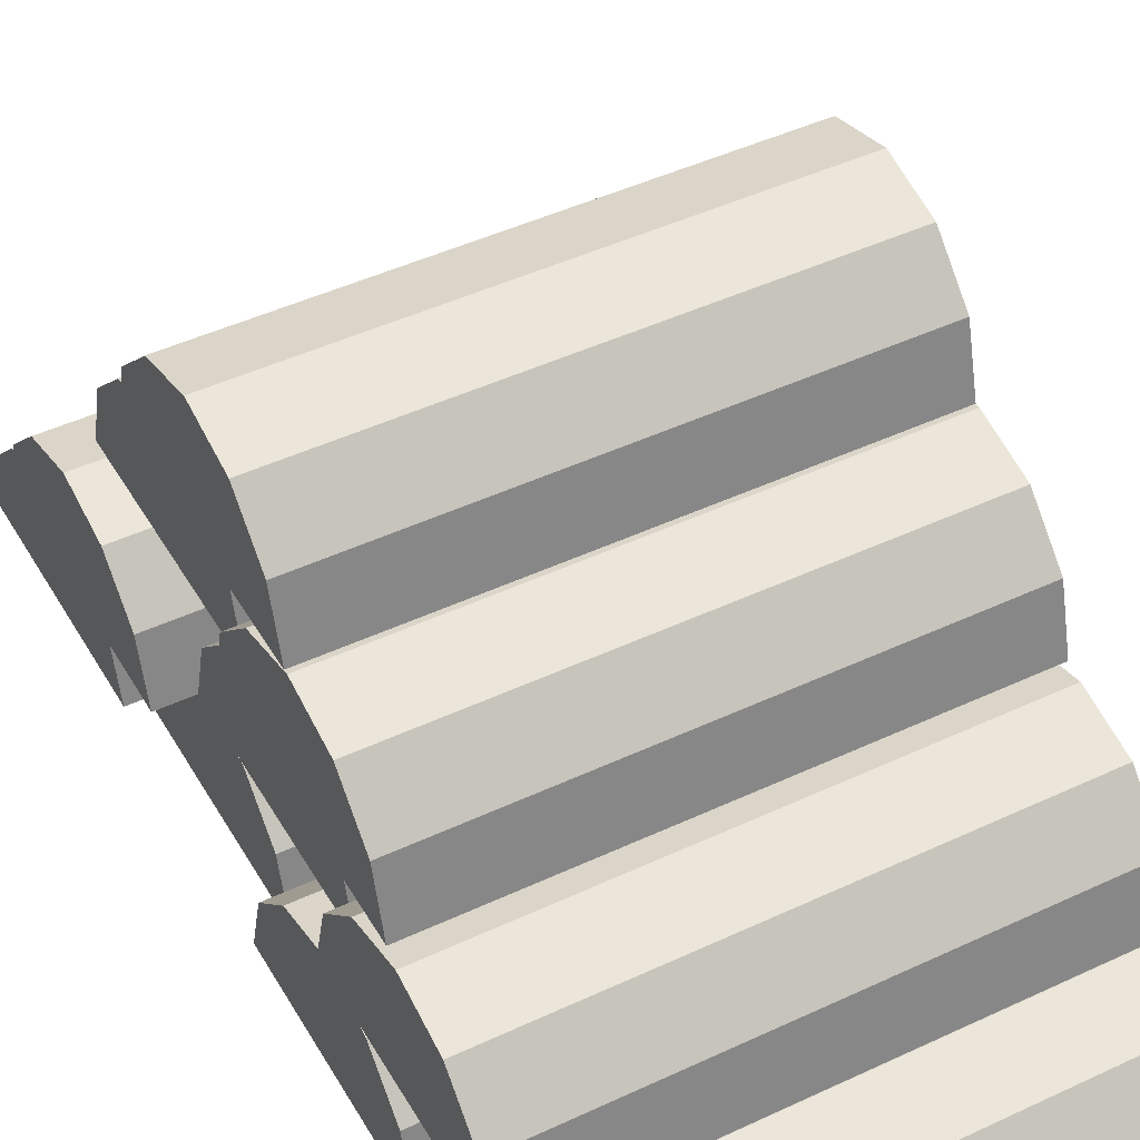
<metadata>
{"format":"obj","ext":"obj","renderer":"f3d","projection":"perspective","resolution":1024,"background":"white","views":[{"elev":45.3,"azim":151.5,"up":"+Y"}]}
</metadata>
<code>
o LogHalfPile
v 0.7329 1e-06 1.48
v 0.7329 0.1875 1.43
v 0.7329 0.3248 1.293
v -0.7671 -0 1.48
v 0.7626 0.3248 -0.5821
v 0.7626 0.3248 -0.5821
v 0.7626 0.1875 -0.7194
v 0.7626 0.1875 -0.7194
v 0.7626 0.1875 -0.7194
v -0.7671 0.1875 1.43
v -0.7374 0.375 -0.3946
v -0.7671 0.3248 1.293
v -0.7374 0.375 -0.3946
v -0.7374 0.375 -0.3946
v 0.7329 0.3248 0.9179
v 0.7329 0.375 1.105
v -0.7374 0.3248 -0.2071
v -0.7671 0.1875 0.7806
v -0.7671 0.3248 0.9179
v -0.7374 0.3248 -0.2071
v 0.7329 1e-06 0.7304
v 0.7329 0.1875 0.7806
v -0.7374 0.3248 -0.2071
v -0.7374 0 -0.3946
v 0.7329 1e-06 1.105
v -0.7374 0 -0.3946
v -0.7671 -0 0.7304
v -0.7374 0 -0.3946
v -0.7671 0.375 1.105
v -0.7671 0 1.105
v -0.7374 0 -0.3946
v -0.7374 0 -0.3946
v -0.7374 0 -0.3946
v -0.7374 0 -0.3946
v -0.824 0.1875 0.6801
v -0.824 0.3248 0.5429
v 0.676 1e-06 0.7304
v 0.676 0.1875 0.6801
v 0.676 0.3248 0.5429
v -0.7374 0.1875 -0.06987
v -0.824 -0 0.7304
v -0.7374 0.1875 -0.06987
v 0.676 1e-06 -0.01963
v -0.7374 0.1875 -0.06987
v 0.676 0.3248 0.1679
v 0.676 0.375 0.3554
v 0.7626 0.3248 -0.2071
v 0.7626 0.3248 -0.2071
v -0.824 0.3248 0.1679
v 0.7626 0.3248 -0.2071
v 0.7626 0.1875 -0.06987
v 0.676 0.1875 0.03061
v 0.7626 0.1875 -0.06987
v 0.7626 0.1875 -0.06987
v 0.676 1e-06 0.3554
v -0.824 0.1875 0.03061
v -0.824 -0 -0.01963
v 0.7626 1e-06 -0.3946
v -0.824 0.375 0.3554
v -0.824 0 0.3554
v 0.7626 1e-06 -0.01963
v 0.7626 1e-06 -0.3946
v 0.7626 1e-06 -0.3946
v -0.7374 -0 -0.01963
v 0.7626 1e-06 -0.3946
v 0.7626 1e-06 -0.3946
v 0.7626 1e-06 -0.3946
v 0.7626 0.1875 -0.06987
v 0.7626 0.3248 -0.2071
v -0.7374 0.1875 -0.06987
v 0.7626 1e-06 -0.3946
v -0.7374 0.3248 -0.2071
v 0.7626 1e-06 -0.7696
v 0.7626 1e-06 -0.01963
v 0.7626 1e-06 -0.01963
v 0.7626 0.375 -0.3946
v -0.7374 -0 -0.01963
v -0.7374 -0 -0.01963
v -0.824 0.1875 0.03061
v -0.824 0.1875 0.03061
v -0.824 0.1875 0.03061
v 0.7626 0.1875 -0.7194
v 0.7626 0.3248 -0.5821
v -0.824 -0 -0.01963
v 0.7626 1e-06 -0.3946
v -0.7374 0.1875 -0.7194
v -0.7374 -0 -0.7696
v -0.7374 0.3248 -0.5821
v -0.7374 0.375 -0.3946
v -0.7374 0 -0.3946
v -0.824 -0 -0.01963
v 0.676 0.1875 0.03061
v 0.676 0.1875 0.03061
v 0.676 0.1875 0.03061
v 0.676 0.375 0.3554
v 0.676 0.375 0.3554
v 0.8389 1e-06 -0.7696
v 0.8389 0.1875 -0.8199
v 0.8389 0.3248 -0.9571
v -0.6611 0.1875 -0.8199
v -0.6611 -0 -0.7696
v -0.6611 0.3248 -0.9571
v 0.676 0.375 0.3554
v 0.8389 0.1875 -1.469
v 0.8389 0.3248 -1.332
v 0.8389 0.375 -1.145
v 0.676 0.3248 0.1679
v 0.676 0.3248 0.1679
v 0.676 0.3248 0.1679
v -0.824 0.3248 0.1679
v 0.8389 1e-06 -1.52
v -0.824 0.3248 0.1679
v -0.824 0.3248 0.1679
v -0.824 0.375 0.3554
v 0.8389 1e-06 -1.145
v -0.6611 0.1875 -1.469
v -0.6611 -0 -1.52
v -0.6611 0.3248 -1.332
v -0.6611 0.375 -1.145
v -0.6611 0 -1.145
v 0.7967 0.375 1.107
v 0.7967 0.5625 1.057
v -0.824 0.375 0.3554
v -0.824 0.375 0.3554
v -0.824 -0 0.7304
v -0.7033 0.6998 0.9192
v -0.824 -0 0.7304
v -0.824 0 0.3554
v 0.7967 0.6998 0.9192
v -0.7033 0.5625 1.057
v -0.7033 0.375 1.107
v -0.824 0 0.3554
v -0.824 0 0.3554
v -0.824 0 0.3554
v 0.7967 0.6998 0.5442
v 0.7967 0.75 0.7317
v -0.7033 0.375 0.3567
v -0.7033 0.5625 0.407
v -0.7033 0.6998 0.5442
v -0.7033 0.75 0.7317
v 0.7967 0.375 0.3567
v 0.7967 0.5625 0.407
v -0.824 0 0.3554
v -0.824 0 0.3554
v 0.7967 0.375 0.7317
v -0.824 0 0.3554
v 0.676 0.3248 0.5429
v 0.676 0.3248 0.5429
v 0.676 0.3248 0.5429
v -0.7033 0.375 0.7317
v 0.6899 0.375 0.3567
v 0.676 0.1875 0.6801
v 0.676 0.1875 0.6801
v 0.676 0.1875 0.6801
v -0.8101 0.5625 0.3065
v 0.676 1e-06 0.3554
v 0.676 1e-06 0.3554
v 0.6899 0.5625 0.3065
v 0.6899 0.6998 0.1692
v 0.676 1e-06 0.3554
v -0.8101 0.375 0.3567
v -0.8101 0.6998 0.1692
v 0.6899 0.375 -0.3933
v 0.676 1e-06 0.3554
v 0.6899 0.6998 -0.2058
v 0.676 1e-06 0.3554
v -0.8101 0.375 -0.3933
v -0.8101 0.5625 -0.343
v 0.676 1e-06 0.3554
v 0.676 1e-06 0.3554
v 0.676 1e-06 0.7304
v 0.6899 0.5625 -0.343
v 0.676 1e-06 0.7304
v 0.6899 0.75 -0.01826
v 0.6899 0.375 -0.01826
v -0.824 0.1875 0.6801
v -0.824 0.1875 0.6801
v -0.8101 0.6998 -0.2058
v -0.8101 0.75 -0.01826
v -0.8101 0.375 -0.01826
v 0.775 0.375 -0.3933
v -0.824 0.1875 0.6801
v 0.775 0.6998 -0.5808
v -0.725 0.375 -0.3933
v -0.824 0.3248 0.5429
v -0.824 0.3248 0.5429
v -0.824 0.3248 0.5429
v 0.775 0.5625 -0.4435
v -0.7671 -0 0.7304
v -0.725 0.5625 -0.4435
v -0.7671 -0 0.7304
v -0.725 0.6998 -0.5808
v 0.7329 0.1875 0.7806
v 0.775 0.5625 -1.093
v 0.775 0.6998 -0.9558
v 0.7329 0.1875 0.7806
v 0.7329 0.1875 0.7806
v -0.725 0.5625 -1.093
v 0.7329 1e-06 0.7304
v 0.7329 1e-06 0.7304
v 0.775 0.375 -1.143
v 0.7329 0.3248 0.9179
v 0.7329 0.3248 0.9179
v 0.775 0.75 -0.7683
v 0.775 0.375 -0.7683
v 0.7329 0.3248 0.9179
v -0.725 0.375 -1.143
v -0.725 0.6998 -0.9558
v -0.725 0.75 -0.7683
v -0.725 0.375 -0.7683
v -0.7671 0.3248 0.9179
v 0.7648 1.313 0.3778
v 0.7648 1.45 0.2406
v -0.7352 1.125 0.4281
v -0.7352 1.313 0.3778
v -0.7671 0.3248 0.9179
v 0.7648 1.125 0.4281
v -0.7671 0.3248 0.9179
v -0.7671 0.1875 0.7806
v -0.7671 0.1875 0.7806
v -0.7671 0.1875 0.7806
v -0.7352 1.45 0.2406
v 0.7648 1.125 -0.3219
v 0.7329 1e-06 1.105
v 0.7648 1.45 -0.1344
v 0.7648 1.5 0.05308
v -0.7352 1.125 -0.3219
v 0.7329 1e-06 1.105
v -0.7352 1.45 -0.1344
v 0.7329 1e-06 1.105
v 0.7329 1e-06 1.105
v 0.7648 1.313 -0.2717
v 0.7329 1e-06 1.105
v 0.7329 1e-06 1.105
v 0.7648 1.125 0.05308
v -0.7352 1.313 -0.2717
v 0.7329 1e-06 1.105
v -0.7671 0.375 1.105
v -0.7352 1.5 0.05308
v -0.7352 1.125 0.05308
v -0.7671 0.375 1.105
v -0.7671 0.375 1.105
v 0.7647 1.075 -0.1474
v -0.7671 0.3248 1.293
v -0.7353 0.9375 -0.01015
v -0.7353 1.075 -0.1474
v 0.7647 0.75 0.04009
v 0.7647 0.9375 -0.01015
v -0.7671 0.3248 1.293
v -0.7671 0.3248 1.293
v -0.7353 0.75 0.04009
v -0.7671 0 1.105
v -0.7671 0 1.105
v -0.7671 0 1.105
v -0.7671 0 1.105
v -0.7671 0 1.105
v -0.7353 0.75 -0.7099
v -0.7353 0.9375 -0.6597
v -0.7353 1.075 -0.5224
v -0.7671 0 1.105
v 0.7647 0.75 -0.7099
v 0.7647 0.9375 -0.6597
v 0.7647 1.075 -0.5224
v 0.7647 1.125 -0.3349
v 0.7647 0.75 -0.3349
v -0.7671 0 1.105
v -0.7671 0.1875 1.43
v -0.7671 0.1875 1.43
v -0.7353 1.125 -0.3349
v -0.7353 0.75 -0.3349
v 0.6985 0.75 0.7901
v 0.6985 0.9375 0.7399
v -0.7671 0.1875 1.43
v 0.7329 0.375 1.105
v 0.7329 0.375 1.105
v 0.7329 0.375 1.105
v 0.7329 0.3248 1.293
v 0.7329 0.3248 1.293
v 0.6985 1.075 0.6026
v -0.8015 0.9375 0.7399
v -0.8015 0.75 0.7901
v -0.8015 1.075 0.6026
v 0.7329 0.3248 1.293
v 0.7329 0.1875 1.43
v 0.6985 1.075 0.2276
v 0.7329 0.1875 1.43
v 0.7329 0.1875 1.43
v 0.7329 1e-06 1.48
v -0.8015 1.075 0.2276
v -0.8015 1.125 0.4151
v 0.6985 0.75 0.04009
v 0.6985 0.9375 0.09033
v 0.7329 1e-06 1.48
v 0.6985 1.125 0.4151
v 0.6985 0.75 0.4151
v -0.8015 0.9375 0.09033
v -0.8015 0.75 0.04009
v -0.7671 -0 1.48
v -0.7671 -0 1.48
v -0.8015 0.75 0.4151
v 0.7626 0.3248 -0.5821
v -0.7374 -0 -0.7696
v -0.7374 -0 -0.7696
v -0.7374 0.1875 -0.7194
v -0.7374 0.1875 -0.7194
v -0.7374 0.1875 -0.7194
v -0.7374 0.3248 -0.5821
v -0.7374 0.3248 -0.5821
v -0.7374 0.3248 -0.5821
v 0.8389 1e-06 -0.7696
v 0.8389 1e-06 -0.7696
v 0.8389 1e-06 -1.145
v 0.8389 1e-06 -1.145
v 0.8389 1e-06 -1.145
v 0.8389 1e-06 -1.145
v 0.8389 1e-06 -1.145
v 0.8389 1e-06 -1.145
v 0.8389 1e-06 -1.145
v 0.8389 0.1875 -0.8199
v 0.8389 0.1875 -0.8199
v 0.8389 0.1875 -0.8199
v 0.8389 0.3248 -0.9571
v 0.8389 0.3248 -0.9571
v 0.8389 0.3248 -0.9571
v -0.6611 -0 -0.7696
v -0.6611 -0 -0.7696
v -0.6611 0.1875 -0.8199
v -0.6611 0.1875 -0.8199
v -0.6611 0.1875 -0.8199
v -0.6611 0 -1.145
v -0.6611 0 -1.145
v -0.6611 0 -1.145
v -0.6611 0 -1.145
v -0.6611 0 -1.145
v -0.6611 0 -1.145
v -0.6611 0 -1.145
v -0.6611 0.3248 -0.9571
v -0.6611 0.3248 -0.9571
v -0.6611 0.3248 -0.9571
v -0.6611 0.375 -1.145
v -0.6611 0.375 -1.145
v -0.6611 0.375 -1.145
v 0.8389 0.3248 -1.332
v 0.8389 0.3248 -1.332
v 0.8389 0.3248 -1.332
v 0.8389 0.1875 -1.469
v 0.8389 0.1875 -1.469
v 0.8389 0.1875 -1.469
v 0.8389 0.375 -1.145
v 0.8389 0.375 -1.145
v 0.8389 0.375 -1.145
v 0.8389 1e-06 -1.52
v 0.8389 1e-06 -1.52
v -0.6611 -0 -1.52
v -0.6611 -0 -1.52
v -0.6611 0.1875 -1.469
v -0.6611 0.1875 -1.469
v -0.6611 0.1875 -1.469
v -0.6611 0.3248 -1.332
v -0.6611 0.3248 -1.332
v -0.6611 0.3248 -1.332
v 0.7967 0.375 1.107
v 0.7967 0.375 1.107
v 0.7967 0.5625 1.057
v 0.7967 0.5625 1.057
v 0.7967 0.5625 1.057
v 0.7967 0.75 0.7317
v 0.7967 0.75 0.7317
v 0.7967 0.75 0.7317
v -0.7033 0.75 0.7317
v -0.7033 0.75 0.7317
v -0.7033 0.75 0.7317
v -0.7033 0.6998 0.9192
v -0.7033 0.6998 0.9192
v -0.7033 0.6998 0.9192
v 0.7967 0.375 0.7317
v 0.7967 0.375 0.7317
v 0.7967 0.375 0.7317
v 0.7967 0.375 0.7317
v 0.7967 0.375 0.7317
v 0.7967 0.375 0.7317
v 0.7967 0.375 0.7317
v 0.7967 0.6998 0.9192
v 0.7967 0.6998 0.9192
v 0.7967 0.6998 0.9192
v -0.7033 0.375 1.107
v -0.7033 0.375 1.107
v -0.7033 0.5625 1.057
v -0.7033 0.5625 1.057
v -0.7033 0.5625 1.057
v -0.7033 0.375 0.7317
v -0.7033 0.375 0.7317
v -0.7033 0.375 0.7317
v -0.7033 0.375 0.7317
v -0.7033 0.375 0.7317
v -0.7033 0.375 0.7317
v -0.7033 0.375 0.7317
v -0.7033 0.375 0.3567
v -0.7033 0.375 0.3567
v -0.7033 0.5625 0.407
v -0.7033 0.5625 0.407
v -0.7033 0.5625 0.407
v -0.7033 0.6998 0.5442
v -0.7033 0.6998 0.5442
v -0.7033 0.6998 0.5442
v 0.7967 0.6998 0.5442
v 0.7967 0.6998 0.5442
v 0.7967 0.6998 0.5442
v 0.7967 0.5625 0.407
v 0.7967 0.5625 0.407
v 0.7967 0.5625 0.407
v 0.7967 0.375 0.3567
v 0.7967 0.375 0.3567
v 0.6899 0.375 -0.01826
v 0.6899 0.375 -0.01826
v 0.6899 0.375 -0.01826
v 0.6899 0.375 -0.01826
v 0.6899 0.375 -0.01826
v 0.6899 0.375 -0.01826
v 0.6899 0.375 -0.01826
v 0.6899 0.5625 0.3065
v 0.6899 0.5625 0.3065
v 0.6899 0.5625 0.3065
v 0.6899 0.6998 0.1692
v 0.6899 0.6998 0.1692
v 0.6899 0.6998 0.1692
v 0.6899 0.75 -0.01826
v 0.6899 0.75 -0.01826
v 0.6899 0.75 -0.01826
v -0.8101 0.375 -0.01826
v -0.8101 0.375 -0.01826
v -0.8101 0.375 -0.01826
v -0.8101 0.375 -0.01826
v -0.8101 0.375 -0.01826
v -0.8101 0.375 -0.01826
v -0.8101 0.375 -0.01826
v -0.8101 0.375 0.3567
v -0.8101 0.375 0.3567
v -0.8101 0.6998 0.1692
v -0.8101 0.6998 0.1692
v -0.8101 0.6998 0.1692
v -0.8101 0.75 -0.01826
v -0.8101 0.75 -0.01826
v -0.8101 0.75 -0.01826
v -0.8101 0.375 -0.3933
v -0.8101 0.375 -0.3933
v -0.8101 0.5625 -0.343
v -0.8101 0.5625 -0.343
v -0.8101 0.5625 -0.343
v 0.6899 0.375 -0.3933
v 0.6899 0.375 -0.3933
v 0.6899 0.5625 -0.343
v 0.6899 0.5625 -0.343
v 0.6899 0.5625 -0.343
v -0.8101 0.6998 -0.2058
v -0.8101 0.6998 -0.2058
v -0.8101 0.6998 -0.2058
v -0.725 0.375 -0.3933
v -0.725 0.375 -0.3933
v 0.775 0.375 -0.3933
v 0.775 0.375 -0.3933
v 0.775 0.375 -0.7683
v 0.775 0.375 -0.7683
v 0.775 0.375 -0.7683
v 0.775 0.375 -0.7683
v 0.775 0.375 -0.7683
v 0.775 0.375 -0.7683
v 0.775 0.375 -0.7683
v 0.775 0.5625 -0.4435
v 0.775 0.5625 -0.4435
v 0.775 0.5625 -0.4435
v 0.775 0.75 -0.7683
v 0.775 0.75 -0.7683
v 0.775 0.75 -0.7683
v -0.725 0.5625 -0.4435
v -0.725 0.5625 -0.4435
v -0.725 0.5625 -0.4435
v -0.725 0.375 -0.7683
v -0.725 0.375 -0.7683
v -0.725 0.375 -0.7683
v -0.725 0.375 -0.7683
v -0.725 0.375 -0.7683
v -0.725 0.375 -0.7683
v -0.725 0.375 -0.7683
v -0.725 0.6998 -0.5808
v -0.725 0.6998 -0.5808
v -0.725 0.6998 -0.5808
v -0.725 0.75 -0.7683
v -0.725 0.75 -0.7683
v -0.725 0.75 -0.7683
v -0.725 0.5625 -1.093
v -0.725 0.5625 -1.093
v -0.725 0.5625 -1.093
v 0.775 0.5625 -1.093
v 0.775 0.5625 -1.093
v 0.775 0.5625 -1.093
v 0.775 0.6998 -0.9558
v 0.775 0.6998 -0.9558
v 0.775 0.6998 -0.9558
v 0.7626 1e-06 -0.7696
v 0.7626 1e-06 -0.7696
v 0.775 0.375 -1.143
v 0.775 0.375 -1.143
v 0.7626 0.375 -0.3946
v 0.7626 0.375 -0.3946
v 0.7626 0.375 -0.3946
v -0.725 0.375 -1.143
v -0.725 0.375 -1.143
v -0.725 0.6998 -0.9558
v -0.725 0.6998 -0.9558
v -0.725 0.6998 -0.9558
v 0.7648 1.313 0.3778
v 0.7648 1.313 0.3778
v 0.7648 1.313 0.3778
v -0.7352 1.313 0.3778
v -0.7352 1.313 0.3778
v -0.7352 1.313 0.3778
v -0.7352 1.125 0.4281
v -0.7352 1.125 0.4281
v 0.7648 1.45 0.2406
v 0.7648 1.45 0.2406
v 0.7648 1.45 0.2406
v 0.7648 1.5 0.05308
v 0.7648 1.5 0.05308
v 0.7648 1.5 0.05308
v 0.7648 1.125 0.4281
v 0.7648 1.125 0.4281
v 0.7648 1.125 0.05308
v 0.7648 1.125 0.05308
v 0.7648 1.125 0.05308
v 0.7648 1.125 0.05308
v 0.7648 1.125 0.05308
v 0.7648 1.125 0.05308
v 0.7648 1.125 0.05308
v -0.7352 1.45 0.2406
v -0.7352 1.45 0.2406
v -0.7352 1.45 0.2406
v -0.7352 1.125 0.05308
v -0.7352 1.125 0.05308
v -0.7352 1.125 0.05308
v -0.7352 1.125 0.05308
v -0.7352 1.125 0.05308
v -0.7352 1.125 0.05308
v -0.7352 1.125 0.05308
v -0.7352 1.5 0.05308
v -0.7352 1.5 0.05308
v -0.7352 1.5 0.05308
v 0.7648 1.125 -0.3219
v 0.7648 1.125 -0.3219
v -0.7352 1.125 -0.3219
v -0.7352 1.125 -0.3219
v -0.7352 1.45 -0.1344
v -0.7352 1.45 -0.1344
v -0.7352 1.45 -0.1344
v 0.7648 1.45 -0.1344
v 0.7648 1.45 -0.1344
v 0.7648 1.45 -0.1344
v 0.7648 1.313 -0.2717
v 0.7648 1.313 -0.2717
v 0.7648 1.313 -0.2717
v 0.676 1e-06 -0.01963
v 0.676 1e-06 -0.01963
v -0.7352 1.313 -0.2717
v -0.7352 1.313 -0.2717
v -0.7352 1.313 -0.2717
v 0.7647 1.075 -0.1474
v 0.7647 1.075 -0.1474
v 0.7647 1.075 -0.1474
v -0.7353 1.075 -0.1474
v -0.7353 1.075 -0.1474
v -0.7353 1.075 -0.1474
v -0.7353 0.9375 -0.01015
v -0.7353 0.9375 -0.01015
v -0.7353 0.9375 -0.01015
v 0.7647 0.75 0.04009
v 0.7647 0.75 0.04009
v 0.7647 0.75 -0.3349
v 0.7647 0.75 -0.3349
v 0.7647 0.75 -0.3349
v 0.7647 0.75 -0.3349
v 0.7647 0.75 -0.3349
v 0.7647 0.75 -0.3349
v 0.7647 0.75 -0.3349
v 0.7647 0.9375 -0.01015
v 0.7647 0.9375 -0.01015
v 0.7647 0.9375 -0.01015
v 0.7647 1.125 -0.3349
v 0.7647 1.125 -0.3349
v 0.7647 1.125 -0.3349
v -0.7353 0.75 -0.3349
v -0.7353 0.75 -0.3349
v -0.7353 0.75 -0.3349
v -0.7353 0.75 -0.3349
v -0.7353 0.75 -0.3349
v -0.7353 0.75 -0.3349
v -0.7353 0.75 -0.3349
v -0.7353 0.75 0.04009
v -0.7353 0.75 0.04009
v -0.7353 1.125 -0.3349
v -0.7353 1.125 -0.3349
v -0.7353 1.125 -0.3349
v -0.7353 0.75 -0.7099
v -0.7353 0.75 -0.7099
v -0.7353 0.9375 -0.6597
v -0.7353 0.9375 -0.6597
v -0.7353 0.9375 -0.6597
v -0.7353 1.075 -0.5224
v -0.7353 1.075 -0.5224
v -0.7353 1.075 -0.5224
v 0.7647 0.75 -0.7099
v 0.7647 0.75 -0.7099
v 0.7647 0.9375 -0.6597
v 0.7647 0.9375 -0.6597
v 0.7647 0.9375 -0.6597
v 0.7647 1.075 -0.5224
v 0.7647 1.075 -0.5224
v 0.7647 1.075 -0.5224
v 0.6985 0.75 0.7901
v 0.6985 0.75 0.7901
v 0.6985 0.9375 0.7399
v 0.6985 0.9375 0.7399
v 0.6985 0.9375 0.7399
v 0.6985 0.75 0.4151
v 0.6985 0.75 0.4151
v 0.6985 0.75 0.4151
v 0.6985 0.75 0.4151
v 0.6985 0.75 0.4151
v 0.6985 0.75 0.4151
v 0.6985 0.75 0.4151
v 0.6985 1.075 0.6026
v 0.6985 1.075 0.6026
v 0.6985 1.075 0.6026
v 0.6985 1.125 0.4151
v 0.6985 1.125 0.4151
v 0.6985 1.125 0.4151
v -0.8015 0.75 0.7901
v -0.8015 0.75 0.7901
v -0.8015 0.9375 0.7399
v -0.8015 0.9375 0.7399
v -0.8015 0.9375 0.7399
v -0.8015 0.75 0.4151
v -0.8015 0.75 0.4151
v -0.8015 0.75 0.4151
v -0.8015 0.75 0.4151
v -0.8015 0.75 0.4151
v -0.8015 0.75 0.4151
v -0.8015 0.75 0.4151
v -0.8015 1.075 0.6026
v -0.8015 1.075 0.6026
v -0.8015 1.075 0.6026
v -0.8015 1.075 0.2276
v -0.8015 1.075 0.2276
v -0.8015 1.075 0.2276
v 0.6985 1.075 0.2276
v 0.6985 1.075 0.2276
v 0.6985 1.075 0.2276
v -0.8015 1.125 0.4151
v -0.8015 1.125 0.4151
v -0.8015 1.125 0.4151
v 0.6985 0.75 0.04009
v 0.6985 0.75 0.04009
v 0.6985 0.9375 0.09033
v 0.6985 0.9375 0.09033
v 0.6985 0.9375 0.09033
v -0.8015 0.75 0.04009
v -0.8015 0.75 0.04009
v -0.8015 0.9375 0.09033
v -0.8015 0.9375 0.09033
v -0.8015 0.9375 0.09033
v 0.6899 0.375 0.3567
v 0.6899 0.375 0.3567
v -0.8101 0.5625 0.3065
v -0.8101 0.5625 0.3065
v -0.8101 0.5625 0.3065
v 0.6899 0.6998 -0.2058
v 0.6899 0.6998 -0.2058
v 0.6899 0.6998 -0.2058
v 0.775 0.6998 -0.5808
v 0.775 0.6998 -0.5808
v 0.775 0.6998 -0.5808
f 299 287 268
f 286 244 10
f 278 241 12
f 288 233 284
f 2 231 277
f 3 230 274
f 298 267 255
f 273 250 266
f 249 242 260
f 4 224 1
f 220 21 189
f 221 206 193
f 216 275 203
f 200 197 234
f 22 202 228
f 15 16 25
f 27 254 219
f 18 253 211
f 19 30 29
f 237 191 199
f 37 177 125
f 38 187 182
f 186 96 123
f 173 170 154
f 153 169 149
f 39 160 95
f 41 176 134
f 35 185 133
f 36 124 144
f 127 166 171
f 84 93 561
f 113 92 79
f 112 103 108
f 562 94 164
f 52 107 157
f 45 46 55
f 91 143 81
f 56 132 110
f 49 60 59
f 156 57 43
f 75 42 78
f 68 17 70
f 72 504 11
f 74 65 51
f 54 71 50
f 69 63 505
f 77 40 26
f 44 23 34
f 20 14 33
f 64 67 61
f 306 500 303
f 86 5 82
f 88 506 301
f 501 7 62
f 9 6 66
f 83 76 85
f 302 31 304
f 305 28 307
f 308 90 13
f 58 87 73
f 97 329 101
f 98 339 100
f 324 342 102
f 310 312 319
f 320 313 322
f 99 316 351
f 325 327 330
f 328 337 331
f 338 340 332
f 326 314 311
f 358 353 117
f 116 343 346
f 118 349 344
f 111 348 317
f 104 345 318
f 105 106 115
f 354 334 356
f 357 335 359
f 360 120 341
f 315 355 352
f 362 389 387
f 365 374 390
f 373 368 371
f 363 379 366
f 122 376 383
f 129 380 369
f 386 388 391
f 130 375 393
f 126 372 394
f 131 377 121
f 400 413 398
f 403 411 401
f 404 367 406
f 412 409 378
f 142 408 381
f 135 136 382
f 399 395 402
f 138 396 405
f 139 397 140
f 145 137 141
f 670 672 438
f 673 426 440
f 441 428 444
f 671 418 423
f 421 414 424
f 425 415 427
f 437 674 430
f 155 162 436
f 439 442 431
f 161 416 151
f 447 450 445
f 456 454 448
f 179 676 178
f 451 452 417
f 172 677 419
f 165 174 420
f 446 434 449
f 168 180 457
f 455 433 443
f 175 167 163
f 460 476 458
f 471 487 190
f 192 473 490
f 461 462 469
f 188 465 680
f 183 463 472
f 459 477 482
f 475 485 478
f 486 488 479
f 184 468 181
f 491 503 508
f 510 495 492
f 209 498 208
f 201 496 466
f 194 499 467
f 195 204 205
f 207 483 493
f 198 210 511
f 509 481 489
f 464 507 502
f 527 515 518
f 516 520 536
f 521 546 222
f 526 528 514
f 212 531 522
f 213 532 525
f 519 517 541
f 215 537 543
f 535 545 538
f 214 529 217
f 550 559 548
f 552 560 565
f 547 556 553
f 549 558 530
f 232 557 533
f 225 226 534
f 551 540 563
f 236 542 554
f 229 240 239
f 235 227 223
f 247 573 598
f 586 569 572
f 570 588 600
f 575 577 584
f 248 582 568
f 243 583 589
f 251 574 592
f 245 571 593
f 246 599 591
f 597 579 576
f 604 611 602
f 607 262 605
f 601 263 608
f 610 612 580
f 613 615 581
f 616 587 578
f 603 594 606
f 258 595 609
f 259 270 269
f 265 257 261
f 637 620 640
f 280 631 649
f 279 658 650
f 619 626 622
f 272 629 632
f 630 623 633
f 636 638 641
f 639 648 642
f 282 659 645
f 281 628 271
f 297 663 291
f 651 664 669
f 657 655 652
f 660 662 625
f 292 656 627
f 285 294 295
f 665 644 667
f 296 646 653
f 289 300 290
f 624 666 661
f 299 293 287
f 286 283 244
f 278 276 241
f 4 252 224
f 220 196 21
f 221 218 206
f 216 238 275
f 237 256 191
f 37 152 177
f 38 148 187
f 186 147 96
f 127 146 166
f 84 80 93
f 113 109 92
f 112 114 103
f 156 128 57
f 75 53 42
f 68 48 17
f 72 47 504
f 64 32 67
f 306 8 500
f 86 309 5
f 88 89 506
f 58 24 87
f 97 321 329
f 98 323 339
f 324 350 342
f 326 333 314
f 358 347 353
f 116 361 343
f 118 119 349
f 315 336 355
f 362 364 389
f 365 384 374
f 373 385 368
f 131 392 377
f 400 410 413
f 403 407 411
f 404 370 367
f 145 150 137
f 670 422 672
f 673 158 426
f 441 159 428
f 161 432 416
f 447 453 450
f 456 675 454
f 179 429 676
f 175 435 167
f 460 470 476
f 471 678 487
f 192 679 473
f 184 484 468
f 491 494 503
f 510 497 495
f 209 474 498
f 464 480 507
f 527 512 515
f 516 513 520
f 521 523 546
f 214 539 529
f 550 564 559
f 552 555 560
f 547 524 556
f 235 544 227
f 247 585 573
f 586 566 569
f 570 567 588
f 597 590 579
f 604 614 611
f 607 617 262
f 601 264 263
f 265 596 257
f 637 618 620
f 280 621 631
f 279 634 658
f 281 647 628
f 297 668 663
f 651 654 664
f 657 635 655
f 624 643 666

</code>
